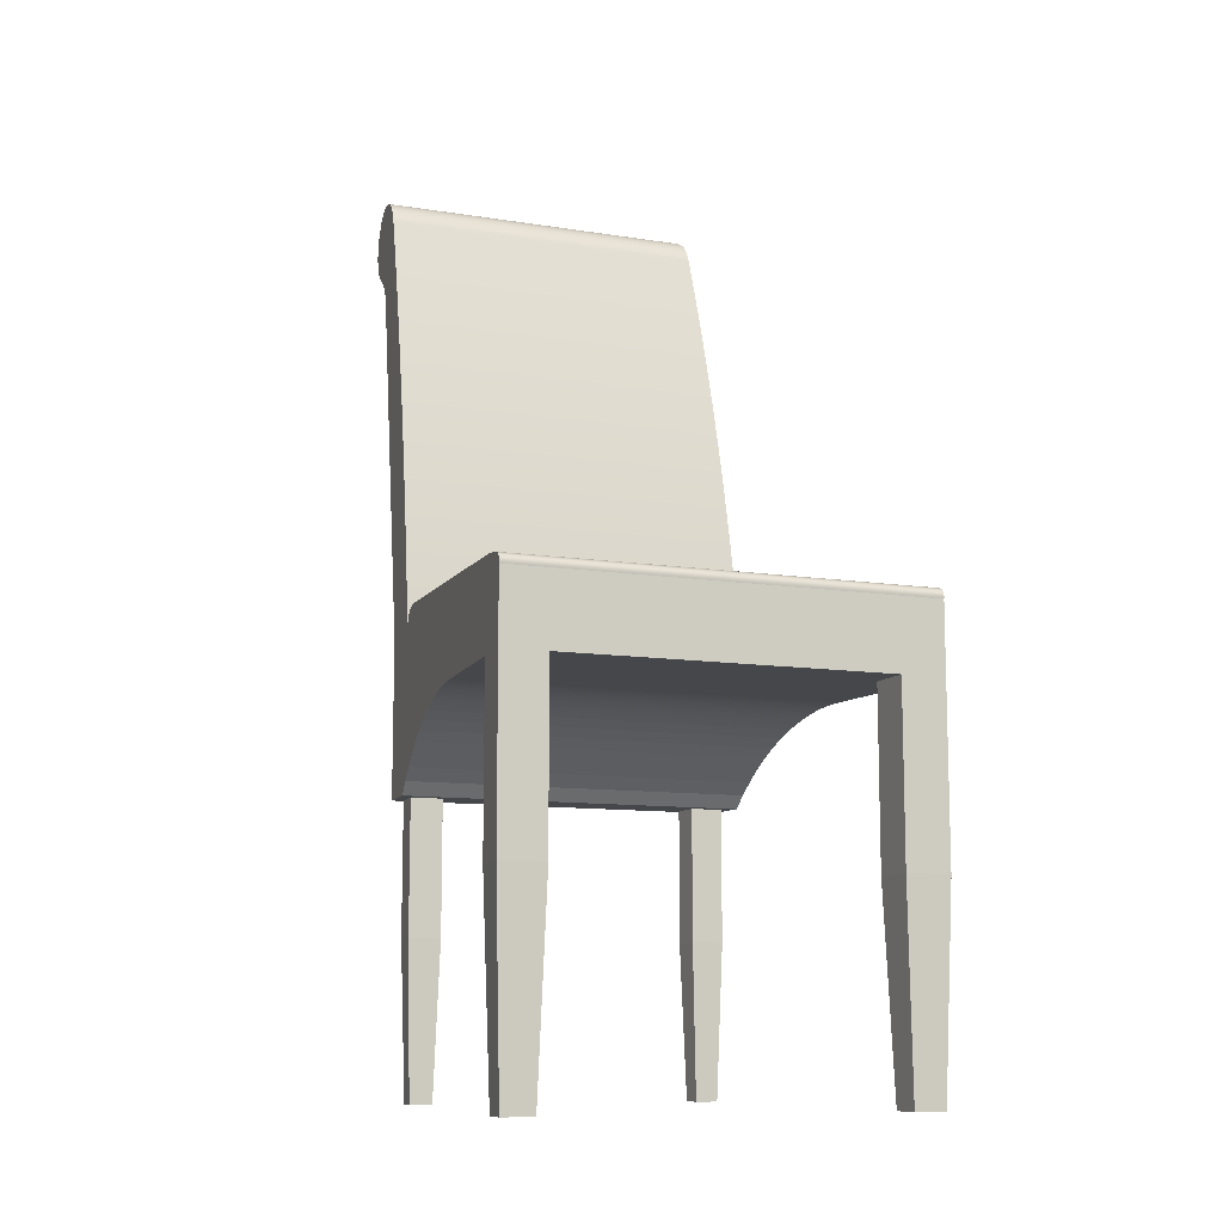
<metadata>
{"format":"obj","ext":"obj","renderer":"f3d","projection":"perspective","resolution":1024,"background":"white","views":[{"elev":-10.5,"azim":158.0,"up":"+Y"}]}
</metadata>
<code>
v -0.1384 -0.4414 0.08528
v -0.1186 -0.4414 0.105
v -0.1366 -0.4414 0.105
v -0.1186 -0.4414 0.08528
v -0.1401 -0.306 0.1092
v -0.1426 -0.306 0.08106
v -0.1144 -0.306 0.08106
v -0.1144 -0.306 0.1092
v -0.1401 -0.1898 0.1092
v -0.1144 -0.1898 0.08106
v -0.1144 -0.1898 0.1092
v -0.1426 -0.1898 0.08106
v -0.1749 -0.4414 -0.2427
v -0.1479 -0.4414 -0.2157
v -0.1726 -0.4414 -0.2157
v -0.1479 -0.4414 -0.2427
v -0.1773 -0.2668 -0.2099
v -0.1807 -0.2668 -0.2485
v -0.1421 -0.2668 -0.2485
v -0.1421 -0.2668 -0.2099
v -0.1773 -0.117 -0.2099
v -0.1421 -0.117 -0.2485
v -0.1421 -0.117 -0.2099
v -0.1807 -0.117 -0.2485
v 0.1366 -0.4414 0.105
v 0.1186 -0.4414 0.105
v 0.1383 -0.4414 0.08528
v 0.1401 -0.306 0.1092
v 0.1186 -0.4414 0.08528
v 0.1143 -0.306 0.1092
v 0.1425 -0.306 0.08106
v 0.1143 -0.306 0.08106
v 0.1401 -0.1898 0.1092
v 0.1143 -0.1898 0.08106
v 0.1143 -0.1898 0.1092
v 0.1425 -0.1898 0.08106
v 0.1428 0.3646 0.1865
v -0.1421 0.3635 0.1929
v 0.1423 0.3635 0.1929
v -0.1427 0.3646 0.1865
v -0.1416 0.3612 0.1989
v 0.1434 0.3645 0.18
v -0.1432 0.3645 0.18
v 0.1417 0.3612 0.1989
v -0.1438 0.3631 0.1737
v 0.1439 0.3631 0.1737
v 0.1412 0.3578 0.2045
v -0.1443 0.3606 0.1677
v -0.1411 0.3578 0.2045
v 0.1445 0.3606 0.1677
v 0.1408 0.3534 0.2092
v 0.1449 0.357 0.1624
v -0.1448 0.357 0.1624
v -0.1407 0.3534 0.2092
v 0.1405 0.3482 0.2131
v 0.1453 0.3524 0.1578
v -0.1452 0.3524 0.1578
v -0.1403 0.3482 0.2131
v 0.1402 0.3429 0.2165
v 0.1456 0.347 0.1541
v -0.1455 0.347 0.1541
v -0.14 0.3429 0.2165
v 0.14 0.3369 0.2188
v 0.1459 0.3411 0.1516
v -0.1457 0.3411 0.1516
v -0.1398 0.3369 0.2188
v 0.1399 0.3307 0.2199
v -0.1464 0.3159 0.1436
v -0.1397 0.3307 0.2199
v 0.1399 0.3243 0.2198
v 0.1466 0.3159 0.1436
v -0.1399 0.3181 0.2185
v -0.1398 0.3243 0.2198
v 0.14 0.3181 0.2185
v -0.1473 0.2834 0.1337
v -0.1401 0.3123 0.2161
v 0.1402 0.3123 0.2161
v 0.1474 0.2834 0.1337
v -0.1428 0.2836 0.1853
v -0.1404 0.307 0.2125
v 0.1405 0.307 0.2125
v 0.1429 0.2836 0.1853
v -0.1481 0.2507 0.1244
v -0.1429 0.2808 0.1835
v -0.1426 0.2864 0.1873
v -0.1408 0.3025 0.2081
v 0.1409 0.3025 0.2081
v 0.1431 0.2808 0.1835
v 0.1428 0.2864 0.1873
v 0.1483 0.2507 0.1244
v -0.1433 0.2682 0.1789
v -0.1431 0.2778 0.182
v -0.1424 0.2889 0.1894
v -0.1412 0.2989 0.2028
v 0.1414 0.2989 0.2028
v 0.1432 0.2778 0.182
v 0.1426 0.2889 0.1894
v 0.1435 0.2682 0.1789
v -0.1489 0.218 0.1155
v -0.1433 0.2715 0.1797
v -0.1432 0.2747 0.1807
v -0.1422 0.2913 0.1918
v -0.1415 0.2974 0.1998
v 0.1417 0.2974 0.1998
v 0.1433 0.2747 0.1807
v 0.1424 0.2913 0.1918
v 0.149 0.218 0.1155
v 0.1434 0.2715 0.1797
v -0.1496 0.1851 0.107
v -0.142 0.2936 0.1943
v -0.1417 0.2956 0.197
v 0.1419 0.2956 0.197
v 0.1421 0.2936 0.1943
v 0.1498 0.1851 0.107
v -0.1503 0.1521 0.09904
v 0.1505 0.1521 0.09904
v -0.1491 -0.05289 0.1132
v -0.151 0.119 0.09153
v 0.1511 0.119 0.09153
v 0.1492 -0.05289 0.1132
v -0.1536 -0.04797 0.06103
v -0.1516 0.08577 0.08449
v 0.1517 0.08577 0.08449
v -0.1491 -0.1898 0.1132
v 0.1538 -0.04797 0.06103
v -0.1532 -0.01442 0.06618
v -0.1807 -0.05203 -0.2483
v -0.1522 0.05246 0.07791
v 0.1523 0.05246 0.07791
v 0.1492 -0.1898 0.1132
v -0.1528 -0.1898 0.07063
v 0.1533 -0.01442 0.06618
v 0.1809 -0.05203 -0.2483
v -0.1527 0.01906 0.07181
v -0.1807 -0.05306 -0.2486
v -0.1807 -0.05104 -0.2479
v 0.1529 0.01906 0.07181
v 0.153 -0.1898 0.07063
v -0.1538 -0.1788 0.0595
v 0.1809 -0.05306 -0.2486
v 0.1808 -0.05104 -0.2479
v -0.1807 -0.05412 -0.2487
v -0.1806 -0.05011 -0.2474
v 0.1537 -0.1814 0.06243
v -0.1548 -0.1685 0.04764
v -0.1537 -0.04564 0.06
v 0.1809 -0.05412 -0.2487
v 0.1808 -0.05011 -0.2474
v -0.1807 -0.05518 -0.2487
v -0.1806 -0.04925 -0.2468
v 0.1539 -0.1788 0.05958
v -0.1559 -0.1591 0.03513
v 0.1539 -0.1788 0.0595
v 0.1539 -0.04564 0.06
v -0.1804 -0.04782 -0.2452
v 0.1809 -0.05518 -0.2487
v 0.1807 -0.04925 -0.2468
v -0.1807 -0.05623 -0.2485
v -0.1805 -0.04849 -0.2461
v -0.1571 -0.1506 0.022
v 0.155 -0.1685 0.04764
v 0.1806 -0.04782 -0.2452
v -0.1538 -0.04344 0.05871
v -0.1804 -0.04728 -0.2443
v 0.1809 -0.05623 -0.2485
v 0.1807 -0.04849 -0.2461
v -0.1675 -0.117 -0.0973
v -0.1583 -0.1429 0.008323
v 0.1561 -0.1591 0.03513
v 0.1805 -0.04728 -0.2443
v 0.154 -0.04344 0.05871
v -0.1796 -0.04539 -0.2361
v -0.1803 -0.04686 -0.2433
v 0.1676 -0.117 -0.0973
v -0.167 -0.1171 -0.09171
v -0.1773 -0.117 -0.2099
v 0.1423 -0.117 -0.2485
v -0.1595 -0.1362 -0.00584
v 0.1572 -0.1506 0.022
v 0.1804 -0.04686 -0.2433
v 0.1798 -0.04539 -0.2361
v -0.154 -0.0414 0.05719
v -0.1799 -0.04596 -0.2392
v -0.1794 -0.04487 -0.233
v -0.1802 -0.04658 -0.2423
v 0.1672 -0.1171 -0.09171
v 0.1775 -0.117 -0.2099
v -0.1665 -0.1173 -0.08612
v -0.1807 -0.117 -0.2485
v 0.1809 -0.117 -0.2485
v -0.1421 -0.117 -0.2485
v -0.1608 -0.1305 -0.02042
v 0.1584 -0.1429 0.008323
v 0.1803 -0.04658 -0.2423
v 0.1801 -0.04596 -0.2392
v 0.1795 -0.04487 -0.233
v 0.1541 -0.0414 0.05719
v -0.1783 -0.04334 -0.2204
v -0.1791 -0.04441 -0.2299
v 0.1667 -0.1173 -0.08612
v -0.166 -0.1177 -0.08055
v 0.1423 -0.117 -0.2099
v -0.1617 -0.1271 -0.03121
v 0.1596 -0.1362 -0.00584
v 0.1792 -0.04441 -0.2299
v 0.1784 -0.04334 -0.2204
v -0.1541 -0.03954 0.05545
v -0.1785 -0.04364 -0.2236
v -0.178 -0.04308 -0.2173
v -0.1788 -0.044 -0.2267
v 0.1662 -0.1177 -0.08055
v -0.1421 -0.117 -0.2099
v -0.1655 -0.1181 -0.07497
v -0.1622 -0.1255 -0.03657
v 0.1609 -0.1305 -0.02042
v 0.179 -0.044 -0.2267
v 0.1787 -0.04364 -0.2236
v 0.1781 -0.04308 -0.2173
v 0.1543 -0.03954 0.05545
v -0.1558 -0.03338 0.03671
v -0.1777 -0.04288 -0.2141
v 0.1657 -0.1181 -0.07497
v -0.1651 -0.1188 -0.06942
v -0.1627 -0.124 -0.04197
v 0.1623 -0.1255 -0.03657
v 0.1619 -0.1271 -0.03121
v 0.1779 -0.04288 -0.2141
v 0.1559 -0.03338 0.03671
v 0.1545 -0.03788 0.05351
v -0.1774 -0.04274 -0.211
v -0.1543 -0.03788 0.05351
v 0.1652 -0.1188 -0.06942
v -0.1646 -0.1195 -0.06388
v -0.1631 -0.1227 -0.04741
v 0.1628 -0.124 -0.04197
v 0.1776 -0.04274 -0.211
v -0.1545 -0.03645 0.0514
v 0.1647 -0.1195 -0.06388
v -0.1641 -0.1205 -0.05837
v -0.1636 -0.1215 -0.05287
v 0.1633 -0.1227 -0.04741
v 0.1546 -0.03645 0.0514
v -0.1547 -0.03526 0.04915
v 0.1642 -0.1205 -0.05837
v 0.1638 -0.1215 -0.05287
v 0.1557 -0.0332 0.03925
v 0.1548 -0.03526 0.04915
v -0.1549 -0.03433 0.04678
v -0.1556 -0.0332 0.03925
v 0.1555 -0.03329 0.0418
v 0.155 -0.03433 0.04678
v -0.1551 -0.03367 0.04432
v -0.1553 -0.03329 0.0418
v 0.1553 -0.03367 0.04432
v 0.1566 -0.03338 0.03671
v -0.1781 -0.04274 -0.211
v -0.1498 -0.1898 0.1132
v -0.1535 -0.1898 0.07063
v 0.1727 -0.4414 -0.2157
v 0.1481 -0.4414 -0.2157
v 0.1751 -0.4414 -0.2427
v 0.1775 -0.2668 -0.2099
v 0.1481 -0.4414 -0.2427
v 0.1423 -0.2668 -0.2099
v 0.1809 -0.2668 -0.2485
v 0.1423 -0.2668 -0.2485
v 0.1775 -0.117 -0.2099
v 0.1423 -0.117 -0.2485
v 0.1423 -0.117 -0.2099
v 0.1809 -0.117 -0.2485
g mesh1_mesh1-geometry
f 1 2 3
f 2 1 4
f 2 5 3
f 5 1 3
f 6 4 1
f 7 2 4
f 5 2 8
f 1 5 6
f 4 6 7
f 2 7 8
f 8 9 5
f 9 6 5
f 6 10 7
f 10 8 7
f 9 8 11
f 6 9 12
f 10 6 12
f 8 10 11
g mesh1_mesh1-geometry
f 3 2 1
f 4 1 2
f 3 5 2
f 3 1 5
f 1 4 6
f 4 2 7
f 8 2 5
f 6 5 1
f 7 6 4
f 8 7 2
f 5 9 8
f 6 8 5
f 5 8 6
f 5 6 9
f 7 10 6
f 8 6 7
f 7 6 8
f 7 8 10
f 11 8 9
f 12 9 6
f 12 6 10
f 11 10 8
f 10 9 11
f 11 9 10
f 9 10 12
f 12 10 9
g mesh2_mesh2-geometry
l 10 12
l 11 10
l 12 9
l 9 11
g mesh1_mesh1-geometry
f 13 14 15
f 14 13 16
f 14 17 15
f 17 13 15
f 18 16 13
f 19 14 16
f 17 14 20
f 13 17 18
f 16 18 19
f 14 19 20
f 20 21 17
f 21 18 17
f 18 22 19
f 22 20 19
f 21 20 23
f 18 21 24
f 22 18 24
f 20 22 23
g mesh1_mesh1-geometry
f 15 14 13
f 16 13 14
f 15 17 14
f 15 13 17
f 13 16 18
f 16 14 19
f 20 14 17
f 18 17 13
f 19 18 16
f 20 19 14
f 17 21 20
f 18 20 17
f 17 20 18
f 17 18 21
f 19 22 18
f 20 18 19
f 19 18 20
f 19 20 22
f 23 20 21
f 24 21 18
f 24 18 22
f 23 22 20
f 22 21 23
f 23 21 22
f 21 22 24
f 24 22 21
g mesh2_mesh2-geometry
l 22 24
l 23 22
l 24 21
l 21 23
g mesh3_mesh3-geometry
f 25 26 27
f 25 28 26
f 29 27 26
f 25 27 28
f 30 26 28
f 27 29 31
f 29 26 32
f 31 28 27
f 30 32 26
f 28 33 30
f 32 31 29
f 28 31 33
f 32 30 34
f 35 30 33
f 32 34 31
f 36 33 31
f 35 34 30
f 36 31 34
g mesh3_mesh3-geometry
f 27 26 25
f 26 28 25
f 26 27 29
f 28 27 25
f 28 26 30
f 31 29 27
f 32 26 29
f 27 28 31
f 26 32 30
f 30 33 28
f 28 30 31
f 31 30 28
f 29 31 32
f 33 31 28
f 34 30 32
f 32 31 30
f 30 31 32
f 33 30 35
f 31 34 32
f 31 33 36
f 30 34 35
f 35 33 34
f 34 33 35
f 34 31 36
f 36 34 33
f 33 34 36
g mesh4_mesh4-geometry
l 34 36
l 35 34
l 36 33
l 33 35
g mesh5_mesh5-geometry
f 37 38 39
f 38 37 40
f 41 39 38
f 39 42 37
f 42 40 37
f 43 38 40
f 39 41 44
f 45 41 38
f 39 46 42
f 40 42 43
f 45 38 43
f 41 47 44
f 44 46 39
f 48 41 45
f 46 43 42
f 43 46 45
f 47 41 49
f 47 50 44
f 44 50 46
f 48 49 41
f 45 50 48
f 50 45 46
f 49 51 47
f 47 52 50
f 53 49 48
f 52 48 50
f 51 49 54
f 51 52 47
f 53 54 49
f 48 52 53
f 54 55 51
f 51 56 52
f 57 54 53
f 56 53 52
f 55 54 58
f 55 56 51
f 57 58 54
f 53 56 57
f 58 59 55
f 55 60 56
f 61 58 57
f 56 61 57
f 59 58 62
f 59 60 55
f 61 56 60
f 61 62 58
f 62 63 59
f 59 64 60
f 60 65 61
f 65 62 61
f 63 62 66
f 63 64 59
f 65 60 64
f 65 66 62
f 66 67 63
f 67 64 63
f 64 68 65
f 65 69 66
f 67 66 69
f 70 64 67
f 68 64 71
f 68 72 65
f 65 73 69
f 73 67 69
f 74 64 70
f 67 73 70
f 74 71 64
f 71 75 68
f 68 76 72
f 65 72 73
f 70 72 74
f 72 70 73
f 77 71 74
f 75 71 78
f 75 79 68
f 68 80 76
f 76 74 72
f 81 71 77
f 74 76 77
f 82 78 71
f 78 83 75
f 75 84 79
f 68 79 85
f 68 86 80
f 80 77 76
f 87 71 81
f 77 80 81
f 88 78 82
f 82 71 89
f 83 78 90
f 83 91 75
f 75 92 84
f 84 82 79
f 79 89 85
f 68 85 93
f 68 94 86
f 86 81 80
f 95 71 87
f 81 86 87
f 96 78 88
f 82 84 88
f 89 71 97
f 89 79 82
f 98 90 78
f 90 99 83
f 99 91 83
f 75 91 100
f 75 101 92
f 92 88 84
f 97 85 89
f 85 97 93
f 68 93 102
f 68 103 94
f 94 87 86
f 104 71 95
f 87 94 95
f 105 78 96
f 88 92 96
f 97 71 106
f 98 107 90
f 98 78 108
f 99 90 107
f 109 91 99
f 91 108 100
f 75 100 101
f 101 96 92
f 106 93 97
f 93 106 102
f 68 102 110
f 68 111 103
f 103 95 94
f 112 71 104
f 95 103 104
f 108 78 105
f 96 101 105
f 106 71 113
f 98 114 107
f 108 91 98
f 107 109 99
f 115 91 109
f 105 100 108
f 100 105 101
f 113 102 106
f 102 113 110
f 68 110 111
f 112 103 111
f 113 71 112
f 103 112 104
f 98 116 114
f 109 107 114
f 117 98 91
f 118 91 115
f 114 115 109
f 112 110 113
f 110 112 111
f 98 119 116
f 115 114 116
f 98 117 120
f 91 121 117
f 122 91 118
f 116 118 115
f 98 123 119
f 118 116 119
f 124 120 117
f 125 98 120
f 121 91 126
f 127 117 121
f 128 91 122
f 119 122 118
f 98 129 123
f 122 119 123
f 120 124 130
f 117 131 124
f 98 125 132
f 120 133 125
f 126 91 134
f 132 121 126
f 135 117 127
f 127 121 136
f 134 91 128
f 123 128 122
f 98 137 129
f 128 123 129
f 131 130 124
f 138 120 130
f 131 117 139
f 121 132 125
f 98 132 137
f 120 140 133
f 125 133 141
f 137 126 134
f 126 137 132
f 142 117 135
f 133 135 127
f 136 121 143
f 141 127 136
f 129 134 128
f 134 129 137
f 130 131 138
f 120 138 144
f 139 117 145
f 139 138 131
f 125 146 121
f 120 147 140
f 135 133 140
f 127 141 133
f 125 141 148
f 149 117 142
f 140 142 135
f 143 121 150
f 148 136 143
f 136 148 141
f 120 144 151
f 145 117 152
f 145 153 139
f 138 139 153
f 146 125 154
f 155 121 146
f 120 156 147
f 142 140 147
f 125 148 157
f 158 117 149
f 142 156 149
f 150 121 159
f 157 143 150
f 143 157 148
f 120 151 153
f 152 117 160
f 152 161 145
f 153 145 161
f 153 151 138
f 125 162 154
f 154 163 146
f 159 121 155
f 155 146 164
f 120 165 156
f 156 142 147
f 125 157 166
f 167 117 158
f 149 165 158
f 165 149 156
f 166 150 159
f 150 166 157
f 120 153 161
f 160 117 168
f 160 169 152
f 161 152 169
f 125 166 162
f 154 162 170
f 163 154 171
f 172 146 163
f 155 166 159
f 164 146 173
f 164 162 155
f 120 174 165
f 175 117 167
f 158 176 167
f 165 177 158
f 120 161 169
f 168 117 178
f 168 179 160
f 169 160 179
f 166 155 162
f 162 164 170
f 154 170 180
f 154 181 171
f 171 182 163
f 183 146 172
f 172 163 184
f 173 146 185
f 173 170 164
f 120 186 174
f 187 165 174
f 188 117 175
f 174 175 167
f 176 158 189
f 176 174 167
f 177 165 190
f 158 177 191
f 120 169 179
f 178 117 192
f 178 193 168
f 179 168 193
f 170 173 180
f 154 180 194
f 154 195 181
f 171 181 196
f 182 171 197
f 198 163 182
f 185 146 183
f 172 195 183
f 184 163 199
f 184 181 172
f 185 180 173
f 120 200 186
f 175 174 186
f 165 187 190
f 174 176 187
f 201 117 188
f 186 188 175
f 158 191 189
f 202 191 177
f 120 179 193
f 192 117 203
f 192 204 178
f 193 178 204
f 180 185 194
f 154 194 195
f 195 172 181
f 181 184 196
f 171 196 205
f 171 206 197
f 197 207 182
f 208 163 198
f 198 182 209
f 183 194 185
f 194 183 195
f 199 163 210
f 199 196 184
f 120 211 200
f 188 186 200
f 187 176 212
f 213 117 201
f 200 201 188
f 191 202 212
f 120 193 204
f 203 117 214
f 203 215 192
f 204 192 215
f 196 199 205
f 171 205 216
f 171 217 206
f 197 206 218
f 207 197 219
f 220 182 207
f 210 163 208
f 198 217 208
f 209 182 221
f 209 206 198
f 216 199 210
f 120 222 211
f 201 200 211
f 187 212 202
f 223 117 213
f 211 213 201
f 120 204 215
f 214 117 224
f 225 203 214
f 215 203 226
f 199 216 205
f 171 216 217
f 217 198 206
f 206 209 218
f 197 218 227
f 197 228 219
f 229 207 219
f 230 182 220
f 220 207 231
f 208 216 210
f 216 208 217
f 221 182 230
f 221 218 209
f 120 232 222
f 213 211 222
f 233 117 223
f 222 223 213
f 120 215 226
f 224 117 234
f 235 214 224
f 203 225 226
f 214 235 225
f 218 221 227
f 197 227 236
f 197 236 228
f 219 228 229
f 207 229 231
f 220 236 230
f 220 231 237
f 230 227 221
f 120 238 232
f 223 222 232
f 239 117 233
f 232 233 223
f 120 226 225
f 234 117 240
f 241 224 234
f 224 241 235
f 120 225 235
f 227 230 236
f 236 220 228
f 229 228 242
f 242 231 229
f 231 242 237
f 220 237 243
f 120 244 238
f 233 232 238
f 240 117 239
f 238 239 233
f 245 234 240
f 234 245 241
f 120 235 241
f 220 246 228
f 242 228 247
f 247 237 242
f 237 247 243
f 220 243 248
f 120 245 244
f 239 238 244
f 244 240 239
f 240 244 245
f 120 241 245
f 246 220 249
f 250 228 246
f 247 228 251
f 251 243 247
f 243 251 248
f 220 248 252
f 220 253 249
f 253 246 249
f 254 228 250
f 246 253 250
f 251 228 254
f 254 248 251
f 248 254 252
f 220 252 253
f 250 252 254
f 252 250 253
g mesh5_mesh5-geometry
f 39 38 37
f 40 37 38
f 38 39 41
f 37 42 39
f 37 40 42
f 40 38 43
f 44 41 39
f 38 41 45
f 42 46 39
f 43 42 40
f 43 38 45
f 44 47 41
f 39 46 44
f 45 41 48
f 42 43 46
f 45 46 43
f 49 41 47
f 44 50 47
f 46 50 44
f 41 49 48
f 48 50 45
f 46 45 50
f 47 51 49
f 50 52 47
f 48 49 53
f 50 48 52
f 54 49 51
f 47 52 51
f 49 54 53
f 53 52 48
f 51 55 54
f 52 56 51
f 53 54 57
f 52 53 56
f 58 54 55
f 51 56 55
f 54 58 57
f 57 56 53
f 55 59 58
f 56 60 55
f 57 58 61
f 57 61 56
f 62 58 59
f 55 60 59
f 60 56 61
f 58 62 61
f 59 63 62
f 60 64 59
f 61 65 60
f 61 62 65
f 66 62 63
f 59 64 63
f 64 60 65
f 62 66 65
f 63 67 66
f 63 64 67
f 65 68 64
f 66 69 65
f 69 66 67
f 67 64 70
f 71 64 68
f 65 72 68
f 69 73 65
f 69 67 73
f 70 64 74
f 70 73 67
f 64 71 74
f 68 75 71
f 72 76 68
f 73 72 65
f 74 72 70
f 73 70 72
f 74 71 77
f 78 71 75
f 68 79 75
f 76 80 68
f 72 74 76
f 77 71 81
f 77 76 74
f 71 78 82
f 75 83 78
f 79 84 75
f 85 79 68
f 80 86 68
f 76 77 80
f 81 71 87
f 81 80 77
f 82 78 88
f 89 71 82
f 90 78 83
f 75 91 83
f 84 92 75
f 79 82 84
f 85 89 79
f 93 85 68
f 86 94 68
f 80 81 86
f 87 71 95
f 87 86 81
f 88 78 96
f 88 84 82
f 97 71 89
f 82 79 89
f 78 90 98
f 83 99 90
f 83 91 99
f 100 91 75
f 92 101 75
f 84 88 92
f 89 85 97
f 93 97 85
f 102 93 68
f 94 103 68
f 86 87 94
f 95 71 104
f 95 94 87
f 96 78 105
f 96 92 88
f 106 71 97
f 90 107 98
f 108 78 98
f 107 90 99
f 99 91 109
f 100 108 91
f 101 100 75
f 92 96 101
f 97 93 106
f 102 106 93
f 110 102 68
f 103 111 68
f 94 95 103
f 104 71 112
f 104 103 95
f 105 78 108
f 105 101 96
f 113 71 106
f 107 114 98
f 98 91 108
f 99 109 107
f 109 91 115
f 108 100 105
f 101 105 100
f 106 102 113
f 110 113 102
f 111 110 68
f 111 103 112
f 112 71 113
f 104 112 103
f 114 116 98
f 114 107 109
f 91 98 117
f 115 91 118
f 109 115 114
f 113 110 112
f 111 112 110
f 116 119 98
f 116 114 115
f 120 117 98
f 117 121 91
f 118 91 122
f 115 118 116
f 119 123 98
f 119 116 118
f 117 120 124
f 120 98 125
f 126 91 121
f 121 117 127
f 122 91 128
f 118 122 119
f 123 129 98
f 123 119 122
f 130 124 120
f 124 131 117
f 132 125 98
f 125 133 120
f 134 91 126
f 126 121 132
f 127 117 135
f 136 121 127
f 128 91 134
f 122 128 123
f 129 137 98
f 129 123 128
f 124 130 131
f 130 120 138
f 139 117 131
f 125 132 121
f 137 132 98
f 133 140 120
f 141 133 125
f 134 126 137
f 132 137 126
f 135 117 142
f 127 135 133
f 143 121 136
f 136 127 141
f 128 134 129
f 137 129 134
f 138 131 130
f 144 138 120
f 145 117 139
f 131 138 139
f 121 146 125
f 140 147 120
f 140 133 135
f 133 141 127
f 148 141 125
f 142 117 149
f 135 142 140
f 150 121 143
f 143 136 148
f 141 148 136
f 151 144 120
f 152 117 145
f 139 153 145
f 153 139 138
f 154 125 146
f 146 121 155
f 147 156 120
f 147 140 142
f 157 148 125
f 149 117 158
f 149 156 142
f 159 121 150
f 150 143 157
f 148 157 143
f 153 151 120
f 160 117 152
f 145 161 152
f 161 145 153
f 138 151 153
f 154 162 125
f 146 163 154
f 155 121 159
f 164 146 155
f 156 165 120
f 147 142 156
f 166 157 125
f 158 117 167
f 158 165 149
f 156 149 165
f 159 150 166
f 157 166 150
f 161 153 120
f 168 117 160
f 152 169 160
f 169 152 161
f 162 166 125
f 170 162 154
f 171 154 163
f 163 146 172
f 159 166 155
f 173 146 164
f 155 162 164
f 165 174 120
f 167 117 175
f 167 176 158
f 158 177 165
f 169 161 120
f 178 117 168
f 160 179 168
f 179 160 169
f 162 155 166
f 170 164 162
f 180 170 154
f 171 181 154
f 163 182 171
f 172 146 183
f 184 163 172
f 185 146 173
f 164 170 173
f 174 186 120
f 174 165 187
f 175 117 188
f 167 175 174
f 189 158 176
f 167 174 176
f 190 165 177
f 191 177 158
f 179 169 120
f 192 117 178
f 168 193 178
f 193 168 179
f 180 173 170
f 194 180 154
f 181 195 154
f 196 181 171
f 197 171 182
f 182 163 198
f 183 146 185
f 183 195 172
f 199 163 184
f 172 181 184
f 173 180 185
f 186 200 120
f 186 174 175
f 190 187 165
f 187 176 174
f 188 117 201
f 175 188 186
f 189 191 158
f 189 212 176
f 176 212 189
f 187 177 190
f 190 177 187
f 177 191 202
f 193 179 120
f 203 117 192
f 178 204 192
f 204 178 193
f 194 185 180
f 195 194 154
f 181 172 195
f 196 184 181
f 205 196 171
f 197 206 171
f 182 207 197
f 198 163 208
f 209 182 198
f 185 194 183
f 195 183 194
f 210 163 199
f 184 196 199
f 200 211 120
f 200 186 188
f 212 176 187
f 201 117 213
f 188 201 200
f 212 189 191
f 191 189 212
f 177 187 202
f 202 187 177
f 212 202 191
f 204 193 120
f 214 117 203
f 192 215 203
f 215 192 204
f 205 199 196
f 216 205 171
f 206 217 171
f 218 206 197
f 219 197 207
f 207 182 220
f 208 163 210
f 208 217 198
f 221 182 209
f 198 206 209
f 210 199 216
f 211 222 120
f 211 200 201
f 202 212 187
f 213 117 223
f 201 213 211
f 215 204 120
f 224 117 214
f 214 203 225
f 226 203 215
f 205 216 199
f 217 216 171
f 206 198 217
f 218 209 206
f 227 218 197
f 219 228 197
f 219 207 229
f 220 182 230
f 231 207 220
f 210 216 208
f 217 208 216
f 230 182 221
f 209 218 221
f 222 232 120
f 222 211 213
f 223 117 233
f 213 223 222
f 226 215 120
f 234 117 224
f 224 214 235
f 226 225 203
f 225 235 214
f 227 221 218
f 236 227 197
f 228 236 197
f 229 228 219
f 231 229 207
f 230 236 220
f 237 231 220
f 221 227 230
f 232 238 120
f 232 222 223
f 233 117 239
f 223 233 232
f 225 226 120
f 240 117 234
f 234 224 241
f 235 241 224
f 235 225 120
f 236 230 227
f 228 220 236
f 242 228 229
f 229 231 242
f 237 242 231
f 243 237 220
f 238 244 120
f 238 232 233
f 239 117 240
f 233 239 238
f 240 234 245
f 241 245 234
f 241 235 120
f 228 246 220
f 247 228 242
f 242 237 247
f 243 247 237
f 248 243 220
f 244 245 120
f 244 238 239
f 239 240 244
f 245 244 240
f 245 241 120
f 249 220 246
f 246 228 250
f 251 228 247
f 247 243 251
f 248 251 243
f 252 248 220
f 249 253 220
f 249 246 253
f 250 228 254
f 250 253 246
f 254 228 251
f 251 248 254
f 252 254 248
f 253 252 220
f 254 252 250
f 253 250 252
g mesh6_mesh6-geometry
l 255 228
g mesh7_mesh7-geometry
l 230 256
g mesh8_mesh8-geometry
l 124 257
g mesh9_mesh9-geometry
l 131 258
g mesh3_mesh3-geometry
f 259 260 261
f 259 262 260
f 263 261 260
f 259 261 262
f 264 260 262
f 261 263 265
f 263 260 266
f 265 262 261
f 264 266 260
f 262 267 264
f 266 265 263
f 262 265 267
f 266 264 268
f 269 264 267
f 266 268 265
f 270 267 265
f 269 268 264
f 270 265 268
g mesh3_mesh3-geometry
f 261 260 259
f 260 262 259
f 260 261 263
f 262 261 259
f 262 260 264
f 265 263 261
f 266 260 263
f 261 262 265
f 260 266 264
f 264 267 262
f 262 264 265
f 265 264 262
f 263 265 266
f 267 265 262
f 268 264 266
f 266 265 264
f 264 265 266
f 267 264 269
f 265 268 266
f 265 267 270
f 264 268 269
f 269 267 268
f 268 267 269
f 268 265 270
f 270 268 267
f 267 268 270
g mesh4_mesh4-geometry
l 268 270
l 269 268
l 270 267
l 267 269

</code>
